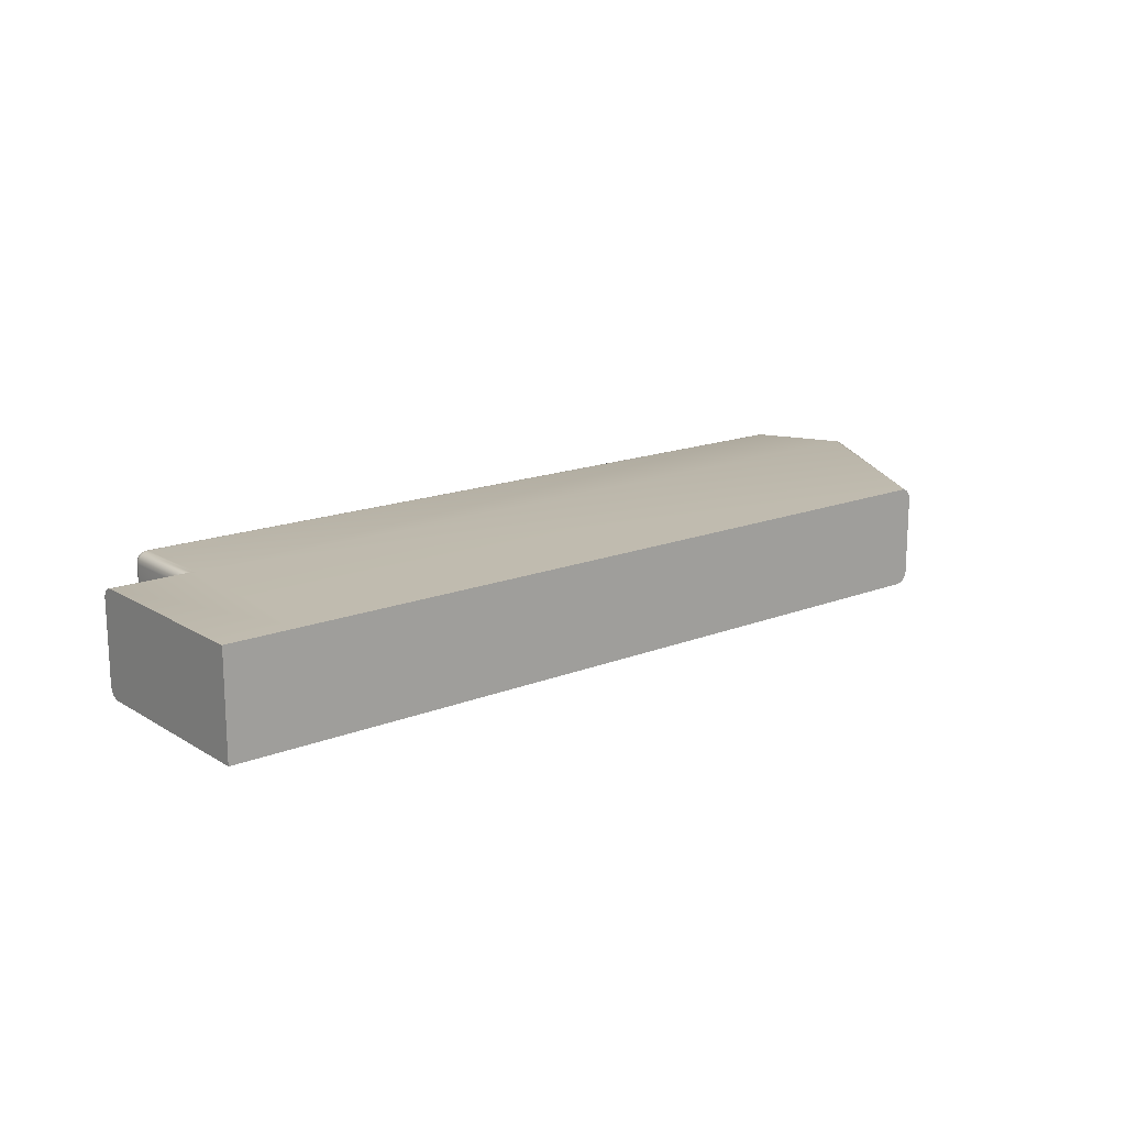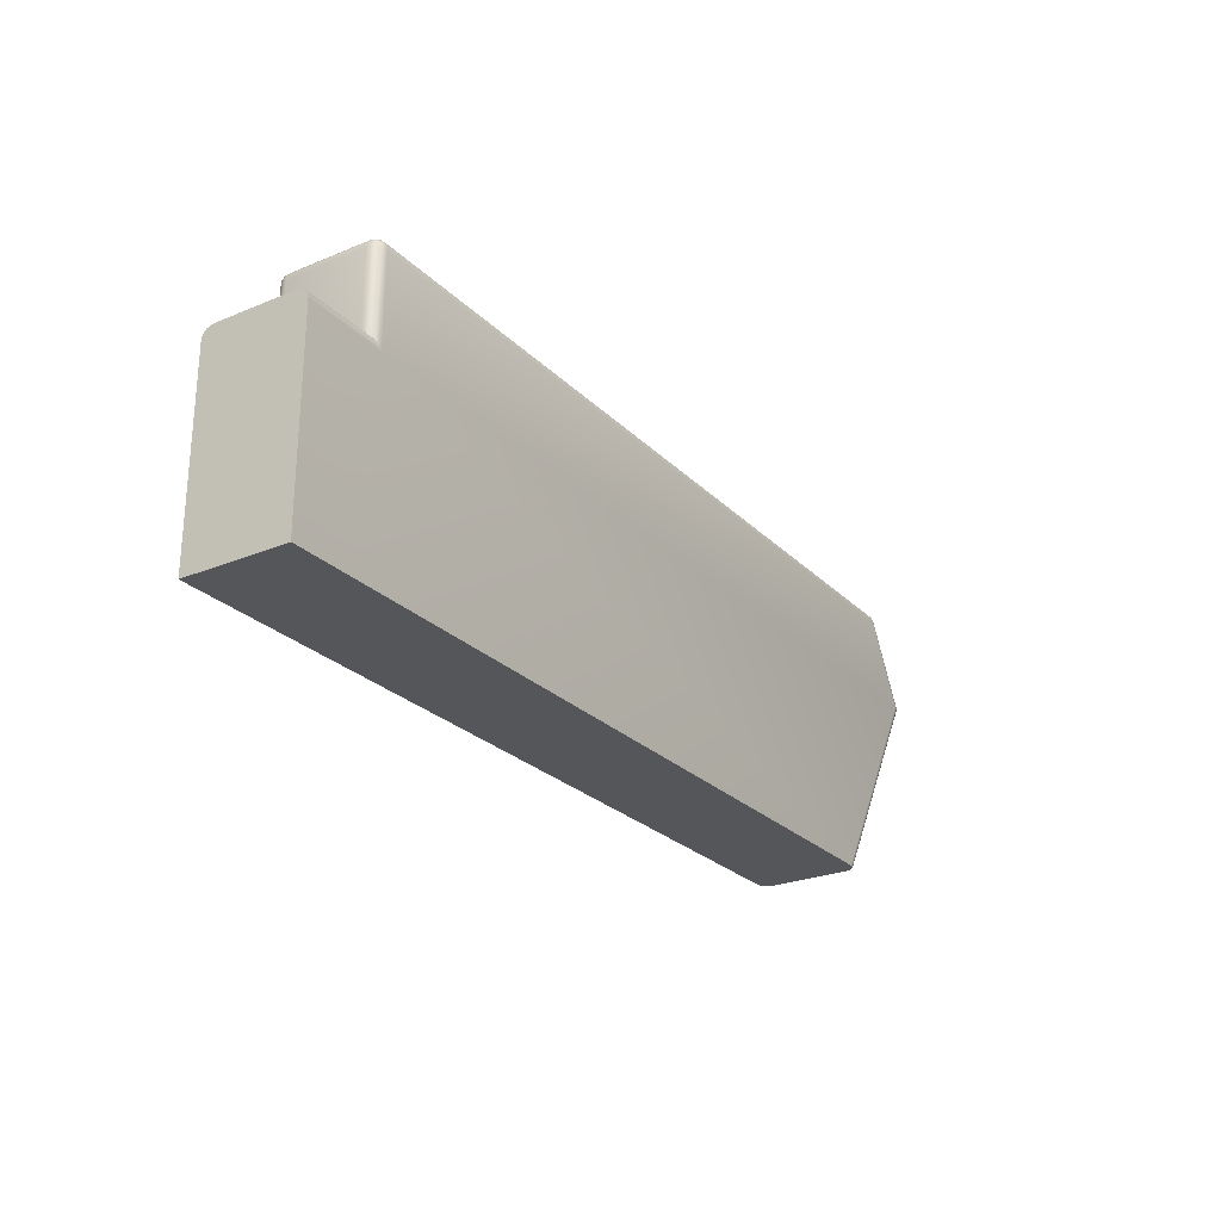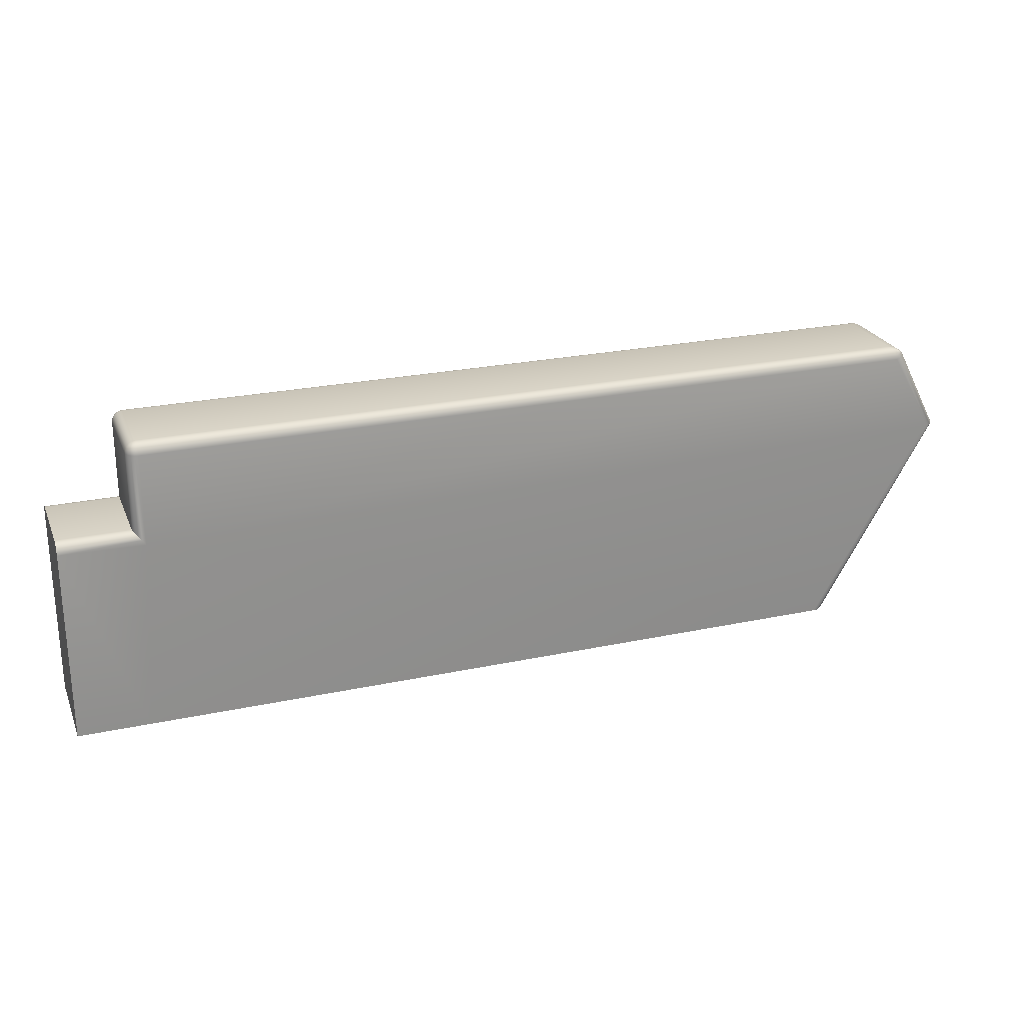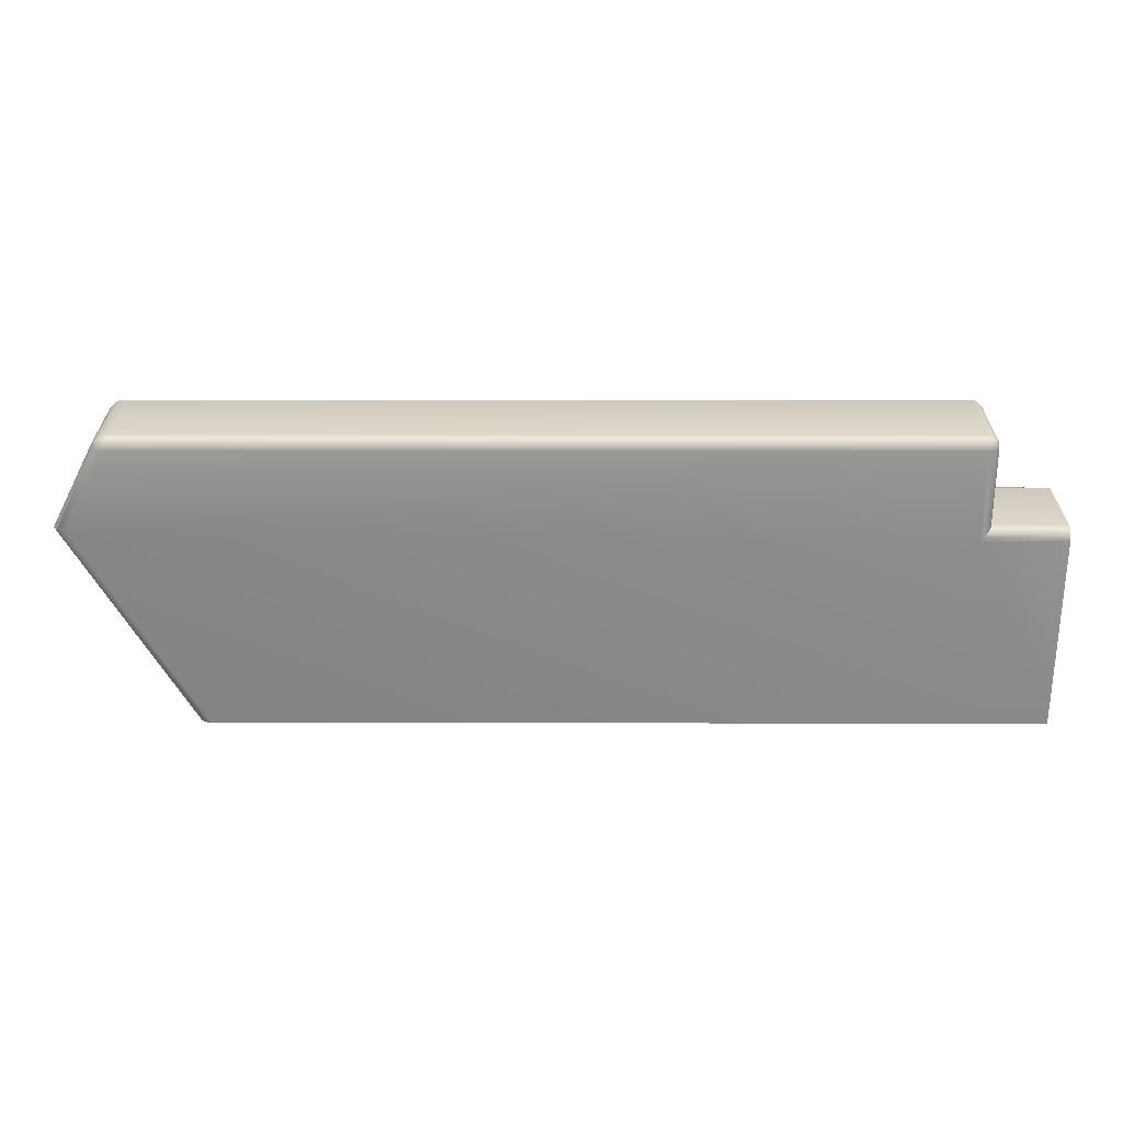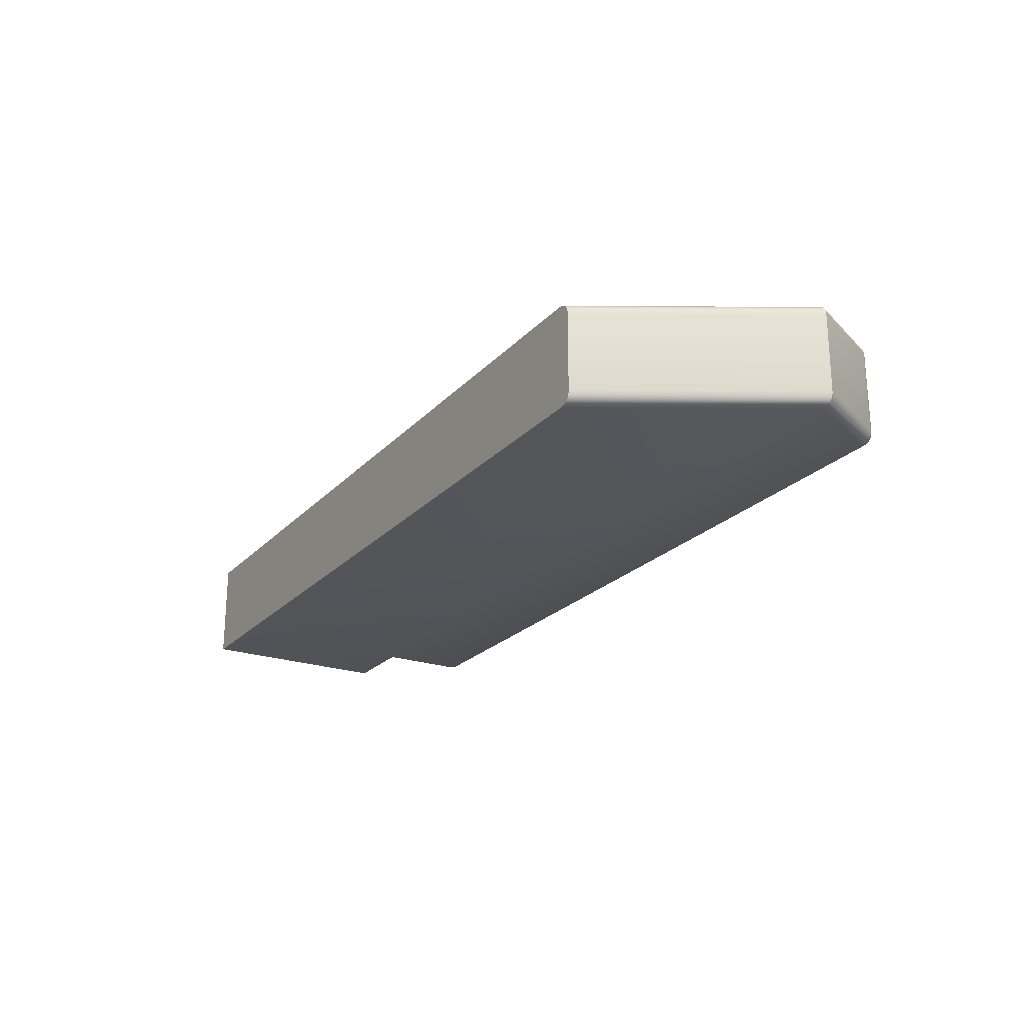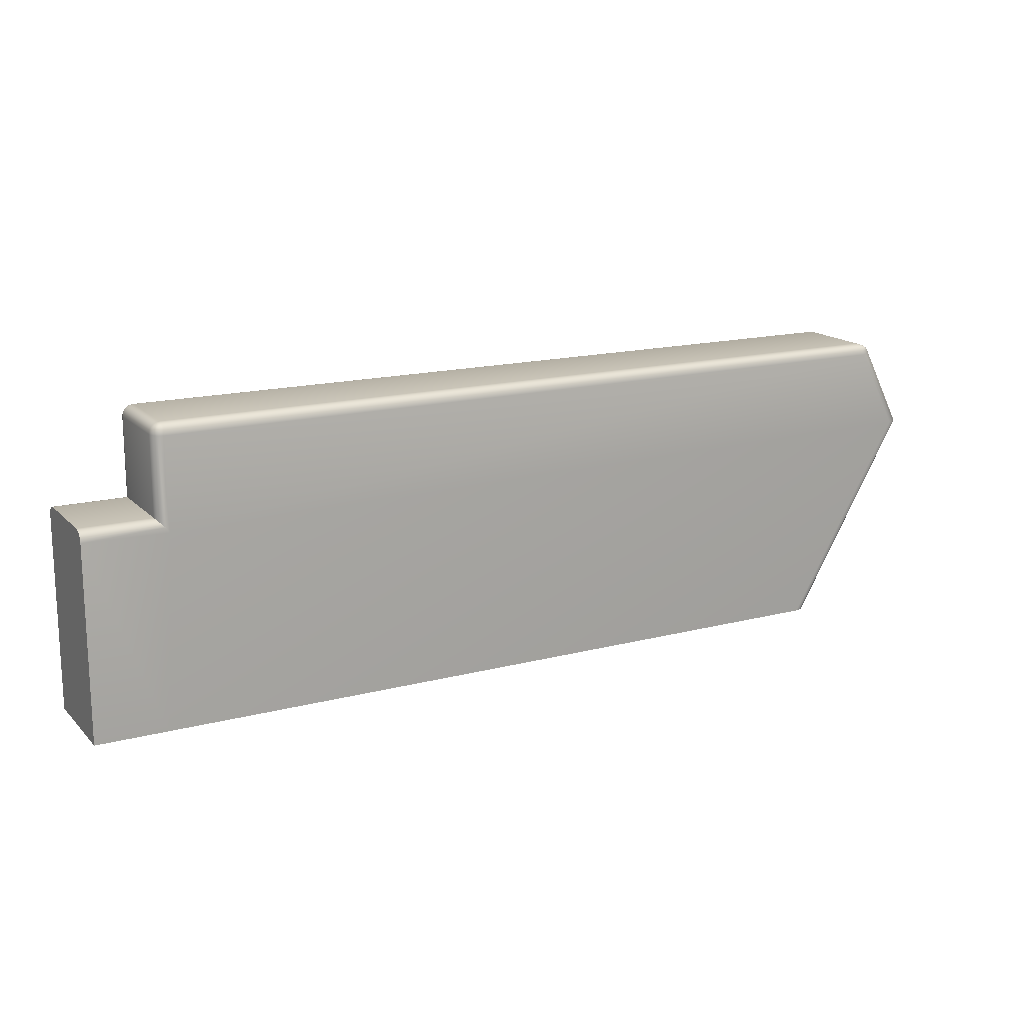
<metadata>
{"format":"obj","ext":"obj","renderer":"f3d","projection":"perspective","resolution":1024,"background":"white","views":[{"elev":16.2,"azim":-39.1,"up":"+Z"},{"elev":-25.5,"azim":-56.5,"up":"+Y"},{"elev":24.5,"azim":-19.3,"up":"+Y"},{"elev":26.8,"azim":-179.9,"up":"+Y"},{"elev":-22.8,"azim":59.3,"up":"+Z"},{"elev":16.0,"azim":-28.4,"up":"+Y"}]}
</metadata>
<code>
o Key.128
v -0.007519 -0.02382 -0.5599
v -0.007519 -0.02382 -0.5714
v 0.000484 -0.02382 -0.5599
v -0.007519 -0.002061 -0.5599
v -0.007519 -0.001678 -0.56
v 0.001722 -0.002252 -0.5599
v 0.001339 -0.001678 -0.56
v 0.001722 0.007937 -0.5599
v 0.0951 -0.001015 -0.5599
v 0.09554 -0.001015 -0.56
v 0.08193 -0.02382 -0.5599
v 0.09047 0.007937 -0.5599
v 0.09038 0.008318 -0.56
v 0.09085 0.008037 -0.56
v 0.09077 0.008423 -0.56
v 0.0912 0.008107 -0.5602
v 0.09104 0.008513 -0.5602
v 0.0915 0.008139 -0.5604
v 0.09593 -0.001015 -0.5601
v 0.09624 -0.001015 -0.5604
v 0.08276 -0.02382 -0.5601
v 0.08308 -0.02382 -0.5604
v 0.08237 -0.02382 -0.56
v 0.08328 -0.02382 -0.5608
v 0.08335 -0.02382 -0.5612
v 0.09645 -0.001015 -0.5608
v 0.09652 -0.001015 -0.5612
v 0.0917 0.008128 -0.5608
v 0.0918 0.008081 -0.5612
v 0.09144 0.008491 -0.5607
v 0.09156 0.008416 -0.5612
v 0.09117 0.008742 -0.5607
v 0.09126 0.008536 -0.5604
v 0.09108 0.008742 -0.5604
v 0.09091 0.008843 -0.5604
v 0.09095 0.008729 -0.5603
v 0.09072 0.008701 -0.5602
v 0.09028 0.008662 -0.5602
v 0.09064 0.008905 -0.5604
v 0.09017 0.008935 -0.5604
v 0.09052 0.009047 -0.5607
v 0.09007 0.009109 -0.5608
v 0.0904 0.009117 -0.5612
v 0.09087 0.008923 -0.5607
v 0.09082 0.008963 -0.5612
v 0.09123 0.008721 -0.5612
v 0.09084 0.008994 -0.5701
v 0.09041 0.00914 -0.5701
v 0.09083 0.00892 -0.5705
v 0.09125 0.008752 -0.5701
v 0.09118 0.008709 -0.5705
v 0.09158 0.008437 -0.5701
v 0.0918 0.008081 -0.5701
v 0.0915 0.00841 -0.5705
v 0.09173 0.008055 -0.5705
v 0.09131 0.00837 -0.5708
v 0.09153 0.008025 -0.5708
v 0.09106 0.008342 -0.5711
v 0.09107 0.008634 -0.5708
v 0.09082 0.008785 -0.5708
v 0.09088 0.008614 -0.5709
v 0.09056 0.008642 -0.5711
v 0.09017 0.008636 -0.5711
v 0.09071 0.008325 -0.5712
v 0.09047 0.00888 -0.5708
v 0.09006 0.00891 -0.5708
v 0.09042 0.009058 -0.5705
v 0.09 0.009095 -0.5705
v 0.08999 0.009175 -0.5701
v 0.001722 0.009114 -0.5705
v 0.001722 0.009175 -0.5701
v 0.001341 0.009051 -0.5705
v 0.001722 0.008938 -0.5708
v 0.001353 0.008883 -0.5708
v 0.001722 0.008664 -0.5711
v 0.001722 0.008319 -0.5713
v 0.001353 0.008645 -0.5711
v 0.001341 0.008318 -0.5712
v 0.001069 0.00859 -0.5709
v 0.001014 0.008305 -0.5711
v 0.000898 0.00859 -0.5708
v 0.001069 0.008761 -0.5708
v 0.001014 0.008883 -0.5705
v 0.000995 0.008938 -0.5701
v 0.000776 0.008645 -0.5705
v 0.000721 0.008664 -0.5701
v 0.000608 0.008318 -0.5705
v 0.000545 0.008319 -0.5701
v 0.000545 0.007937 -0.5705
v 0.000776 0.008305 -0.5708
v 0.000721 0.007937 -0.5708
v 0.000995 0.007937 -0.5711
v 0.000721 -0.00106 -0.5708
v 0.000545 -0.000884 -0.5705
v -0.007519 -0.00106 -0.5708
v 0.000994 -0.001333 -0.5711
v -0.007519 -0.001333 -0.5711
v 0.001339 -0.001678 -0.5713
v -0.007519 -0.001678 -0.5713
v 0.001722 -0.002252 -0.5714
v 0.001339 0.007937 -0.5713
v 0.001722 0.007937 -0.5714
v 0.09047 0.007937 -0.5714
v 0.09087 0.007963 -0.5713
v 0.09031 0.008301 -0.5713
v 0.0951 -0.001015 -0.5714
v 0.09554 -0.001015 -0.5713
v 0.08193 -0.02382 -0.5714
v 0.08237 -0.02382 -0.5713
v 0.000484 -0.02382 -0.5714
v 0.08276 -0.02382 -0.5711
v 0.08308 -0.02382 -0.5708
v 0.09593 -0.001015 -0.5711
v 0.09624 -0.001015 -0.5708
v 0.09123 0.007993 -0.5711
v 0.09645 -0.001015 -0.5705
v 0.09652 -0.001015 -0.5701
v 0.08328 -0.02382 -0.5705
v 0.08335 -0.02382 -0.5701
v -0.007519 -0.002061 -0.5714
v -0.007519 -0.000884 -0.5705
v -0.007519 -0.000823 -0.5701
v 0.000484 -0.000823 -0.5701
v -0.007519 -0.000823 -0.5612
v 0.000484 -0.000823 -0.5612
v -0.007519 -0.000884 -0.5608
v 0.000545 -0.000884 -0.5608
v -0.007519 -0.00106 -0.5604
v 0.000721 -0.00106 -0.5604
v -0.007519 -0.001333 -0.5601
v 0.000994 -0.001333 -0.5601
v 0.000995 0.007937 -0.5601
v 0.001339 0.007937 -0.56
v 0.001014 0.008305 -0.5602
v 0.000721 0.007937 -0.5604
v 0.000545 0.007937 -0.5608
v 0.000776 0.008305 -0.5605
v 0.000608 0.008318 -0.5608
v 0.000898 0.00859 -0.5605
v 0.000776 0.008645 -0.5608
v 0.001069 0.008761 -0.5605
v 0.001069 0.00859 -0.5603
v 0.001354 0.008645 -0.5602
v 0.001722 0.008664 -0.5601
v 0.001341 0.008318 -0.56
v 0.001354 0.008883 -0.5605
v 0.001722 0.008938 -0.5604
v 0.001341 0.009051 -0.5608
v 0.001339 0.009114 -0.5612
v 0.001722 0.009114 -0.5608
v 0.001014 0.008883 -0.5608
v 0.000995 0.008938 -0.5612
v 0.000721 0.008664 -0.5612
v 0.000545 0.008319 -0.5612
v 0.000484 0.007937 -0.5612
v 0.000484 0.007937 -0.5701
v 0.001722 0.009175 -0.5612
v 0.08999 0.009175 -0.5612
v 0.001339 0.009114 -0.5701
v 0.001722 0.008319 -0.56
f 1 2 110 3
f 1 4 5 130 128 126 124 122 121 95 97 99 120 2
f 3 6 4 1
f 7 5 4 6
f 133 7 6 8
f 6 9 12 8
f 11 9 6 3
f 10 14 12 9
f 23 10 9 11
f 13 160 8 12
f 12 14 15 13
f 14 16 17 15
f 19 16 14 10
f 16 18 33 17
f 20 18 16 19
f 22 20 19 21
f 21 19 10 23
f 3 110 108 109 111 112 118 119 25 24 22 21 23 11
f 24 26 20 22
f 25 27 26 24
f 27 29 28 26
f 26 28 18 20
f 29 31 30 28
f 28 30 33 18
f 31 46 32 30
f 30 32 34 33
f 17 33 34 36
f 32 44 35 34
f 34 35 36
f 15 17 36 37
f 39 37 36 35
f 13 15 37 38
f 40 38 37 39
f 42 40 39 41
f 41 39 35 44
f 158 42 41 43
f 43 41 44 45
f 46 45 44 32
f 47 45 46 50
f 48 43 45 47
f 48 47 49 67
f 47 50 51 49
f 52 54 51 50
f 50 46 31 52
f 52 31 29 53
f 53 55 54 52
f 55 57 56 54
f 54 56 59 51
f 57 115 58 56
f 56 58 61 59
f 49 51 59 60
f 61 60 59
f 62 65 60 61
f 64 62 61 58
f 63 66 65 62
f 105 63 62 64
f 68 67 65 66
f 67 49 60 65
f 69 48 67 68
f 71 69 68 70
f 70 68 66 73
f 71 70 72 159
f 70 73 74 72
f 73 75 77 74
f 73 66 63 75
f 75 63 105 76
f 76 78 77 75
f 78 80 79 77
f 74 77 79 82
f 80 90 81 79
f 79 81 82
f 72 74 82 83
f 85 83 82 81
f 159 72 83 84
f 86 84 83 85
f 88 86 85 87
f 87 85 81 90
f 156 88 87 89
f 89 87 90 91
f 92 91 90 80
f 93 91 92 96
f 94 89 91 93
f 121 94 93 95
f 95 93 96 97
f 97 96 98 99
f 96 92 101 98
f 99 98 100 120
f 98 101 102 100
f 102 101 78 76
f 101 92 80 78
f 76 105 103 102
f 106 100 102 103
f 104 107 106 103
f 103 105 64 104
f 107 109 108 106
f 110 100 106 108
f 2 120 100 110
f 113 111 109 107
f 114 112 111 113
f 57 114 113 115
f 115 113 107 104
f 104 64 58 115
f 55 116 114 57
f 116 118 112 114
f 53 117 116 55
f 117 119 118 116
f 119 117 27 25
f 27 117 53 29
f 122 123 94 121
f 122 124 125 123
f 125 124 126 127
f 127 126 128 129
f 129 128 130 131
f 131 130 5 7
f 135 129 131 132
f 132 131 7 133
f 133 145 134 132
f 135 132 134 137
f 136 127 129 135
f 136 135 137 138
f 138 137 139 140
f 137 134 142 139
f 151 140 139 141
f 142 141 139
f 143 146 141 142
f 145 143 142 134
f 144 147 146 143
f 160 144 143 145
f 150 148 146 147
f 148 151 141 146
f 149 152 151 148
f 157 149 148 150
f 152 153 140 151
f 149 159 84 152
f 152 84 86 153
f 154 138 140 153
f 153 86 88 154
f 154 88 156 155
f 155 136 138 154
f 155 125 127 136
f 123 125 155 156
f 123 156 89 94
f 158 157 150 42
f 42 150 147 40
f 157 71 159 149
f 71 157 158 69
f 69 158 43 48
f 40 147 144 38
f 8 160 145 133
f 38 144 160 13

</code>
